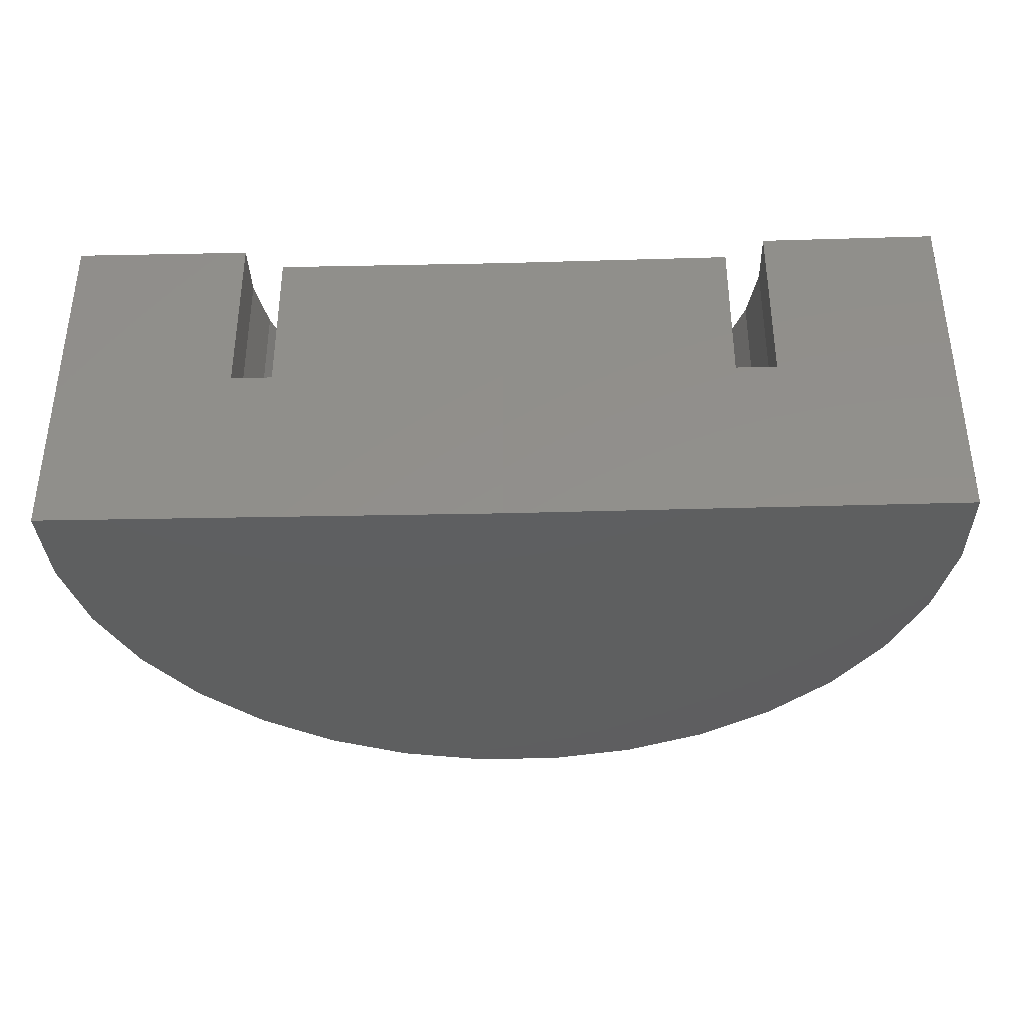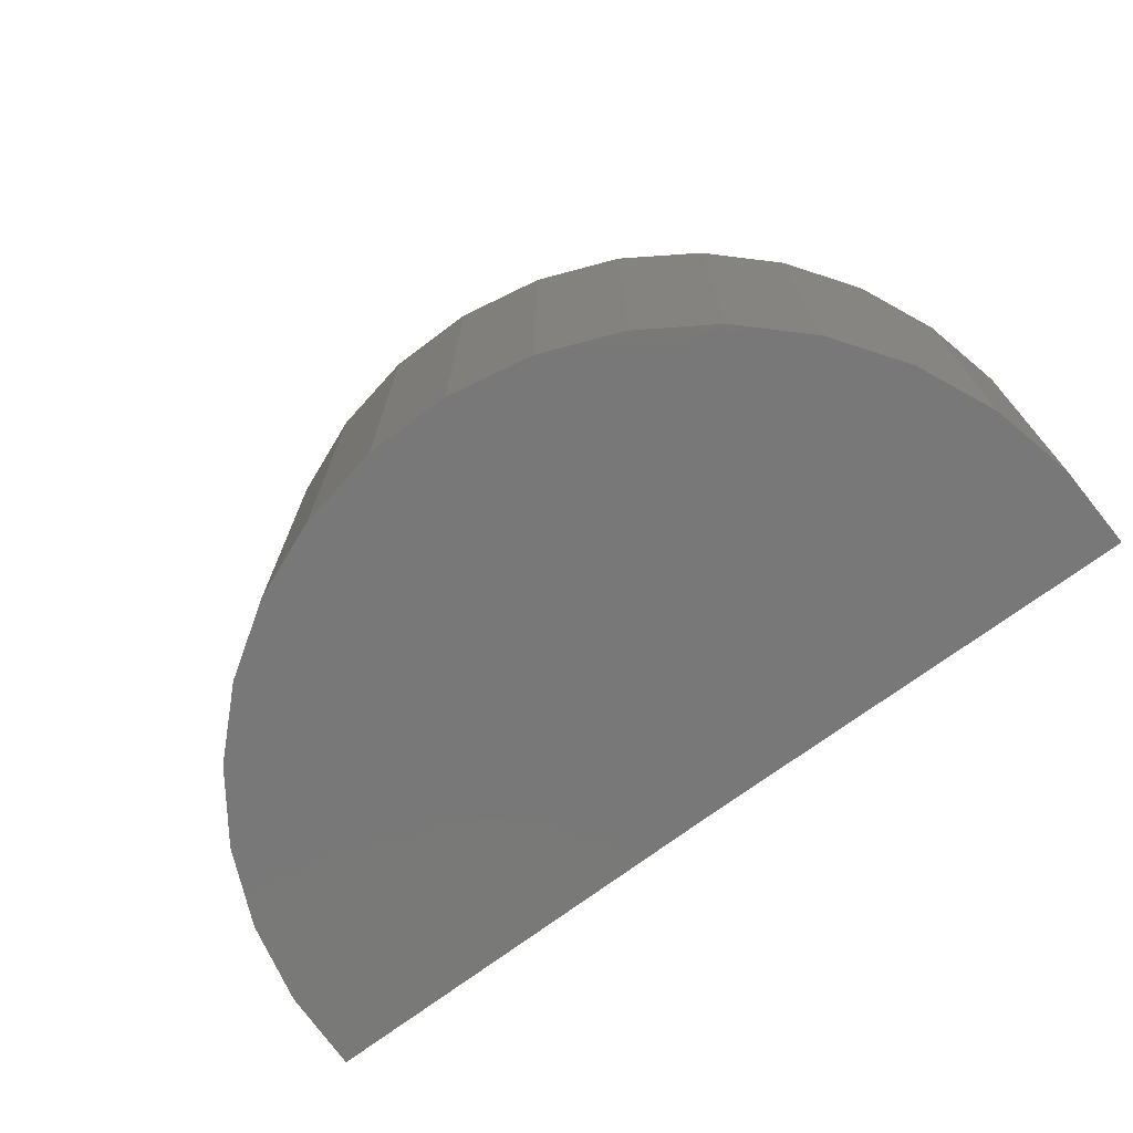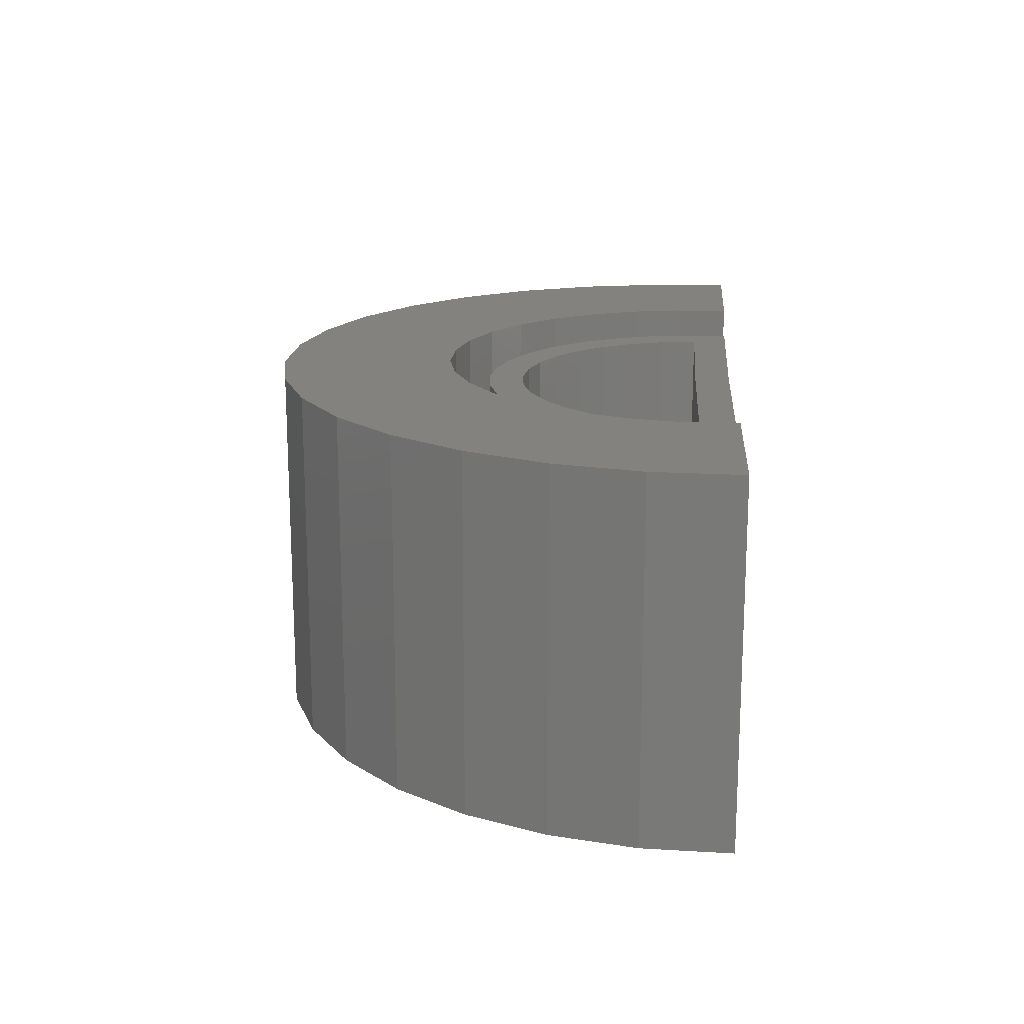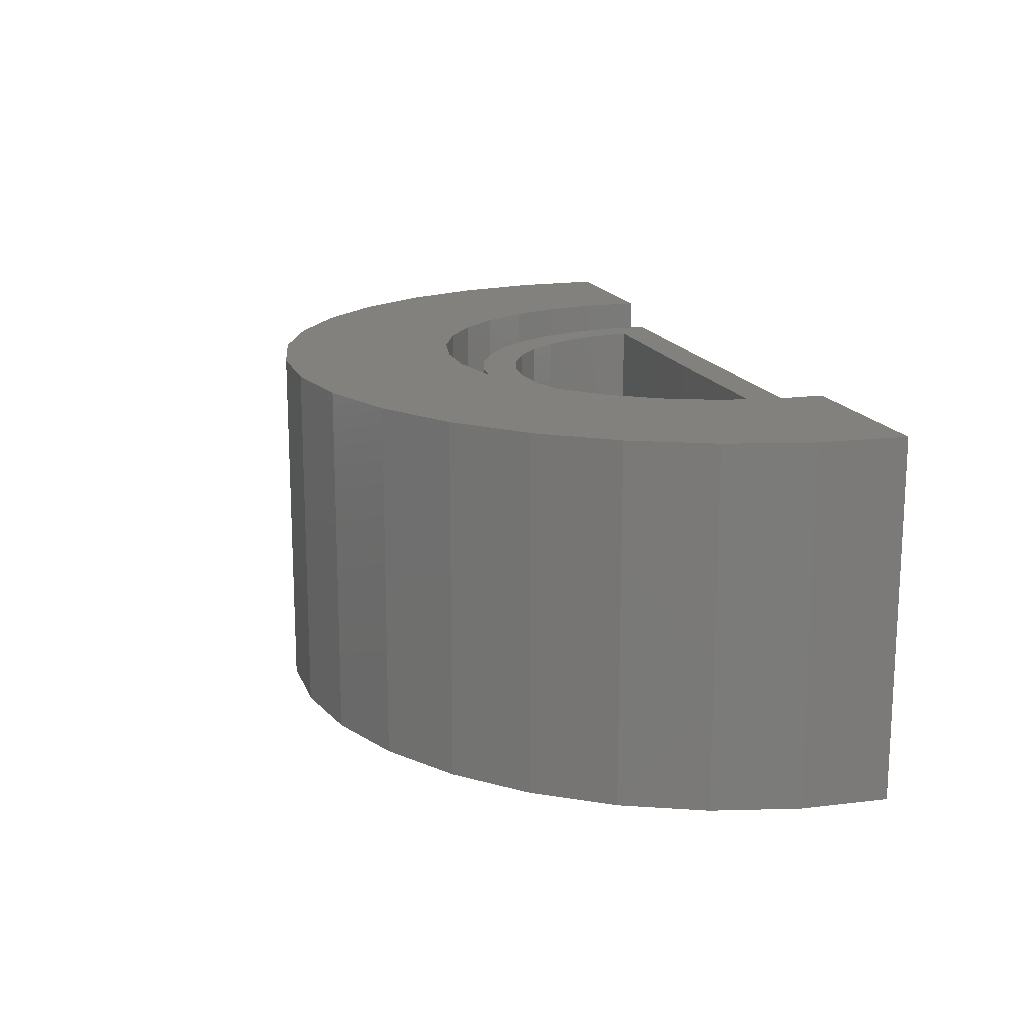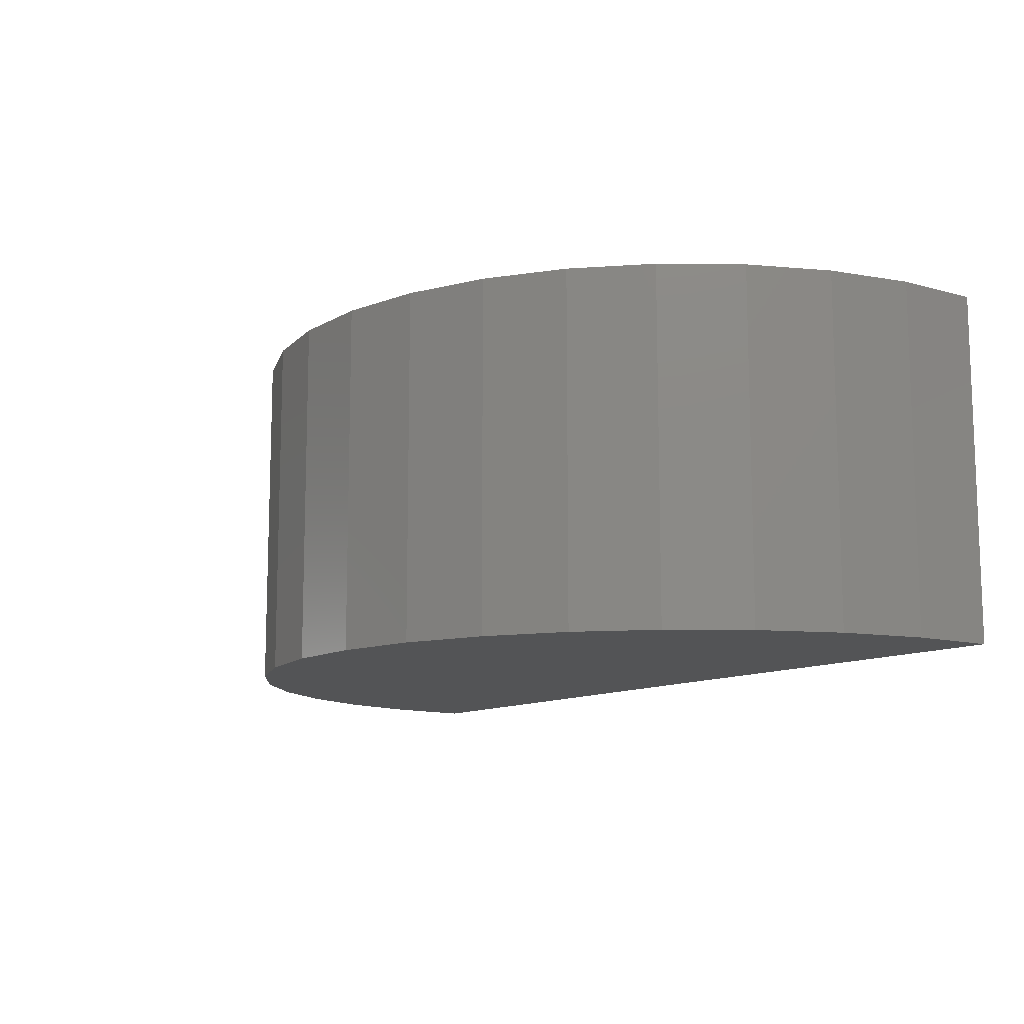
<metadata>
{"format":"stl","ext":"stl","renderer":"f3d","projection":"perspective","resolution":1024,"background":"white","views":[{"elev":-36.8,"azim":-177.8,"up":"+Z"},{"elev":-71.4,"azim":37.2,"up":"+Z"},{"elev":17.0,"azim":94.9,"up":"+Z"},{"elev":16.1,"azim":74.0,"up":"+Z"},{"elev":-11.4,"azim":53.9,"up":"+Z"}]}
</metadata>
<code>
# stl→obj: 216 verts, 428 faces
v 0.3471 -0.01916 0.5368
v 0.3373 -0.08393 0.5368
v 0.3693 -0.1783 0.5368
v 0.33 -0.2435 0.5368
v 0.2827 -0.2023 0.5368
v 0.2794 -0.3002 0.5368
v -0.3671 -0.1828 0.5368
v -0.3138 -0.1496 0.5368
v -0.3363 -0.08807 0.5368
v -0.3468 -0.02344 0.5368
v -0.4083 0.03906 0.5368
v -0.4084 -0.03703 0.5368
v -0.3946 -0.1119 0.5368
v 0.4077 0.04409 0.5368
v 0.3959 -0.107 0.5368
v 0.4089 -0.032 0.5368
v 0.3156 -0.1457 0.5368
v -0.2802 -0.2058 0.5368
v -0.327 -0.2475 0.5368
v -0.2757 -0.3037 0.5368
v 0.2191 -0.3467 0.5368
v 0.2397 -0.2517 0.5368
v 0.1513 -0.3812 0.5368
v 0.1882 -0.2922 0.5368
v 0.1301 -0.3224 0.5368
v 0.07825 -0.4026 0.5368
v 0.0673 -0.341 0.5368
v 0.002526 -0.4101 0.5368
v 0.002141 -0.3476 0.5368
v -0.07328 -0.4035 0.5368
v -0.0631 -0.3418 0.5368
v -0.1466 -0.383 0.5368
v -0.1261 -0.3239 0.5368
v -0.2148 -0.3494 0.5368
v -0.1846 -0.2945 0.5368
v -0.2366 -0.2547 0.5368
v 0.0001444 -0.02344 0.5368
v -0.0002406 0.03906 0.5368
v 0.002141 -0.3476 0.2055
v 0.0673 -0.341 0.2055
v 0.1301 -0.3224 0.2055
v 0.1882 -0.2922 0.2055
v 0.2397 -0.2517 0.2055
v 0.2827 -0.2023 0.2055
v 0.3156 -0.1457 0.2055
v 0.3373 -0.08393 0.2055
v 0.3471 -0.01916 0.2055
v -0.0631 -0.3418 0.2055
v -0.1261 -0.3239 0.2055
v -0.1846 -0.2945 0.2055
v -0.2366 -0.2547 0.2055
v -0.2802 -0.2058 0.2055
v -0.3138 -0.1496 0.2055
v -0.3363 -0.08807 0.2055
v -0.3468 -0.02344 0.2055
v 0.0001444 -0.02344 0.02344
v -0.7262 -0.02344 0.02344
v -0.544 -0.02344 0.2055
v -0.7262 -0.02344 0.5134
v -0.544 -0.02344 0.5134
v 0.7264 -0.01449 0.02344
v 0.5442 -0.01673 0.2055
v 0.7264 -0.01449 0.5134
v 0.5442 -0.01673 0.5134
v -0.0002406 0.03906 -0.03906
v 0.7876 0.04877 -0.03906
v 0.7825 -0.1019 -0.03906
v 0.7488 -0.2489 -0.03906
v 0.6878 -0.3867 -0.03906
v 0.6017 -0.5105 -0.03906
v 0.4936 -0.6156 -0.03906
v 0.3675 -0.6982 -0.03906
v 0.228 -0.7554 -0.03906
v 0.08022 -0.785 -0.03906
v -0.07054 -0.7859 -0.03906
v -0.7881 0.03906 -0.03906
v -0.2187 -0.7581 -0.03906
v -0.3589 -0.7027 -0.03906
v -0.486 -0.6216 -0.03906
v -0.5954 -0.5178 -0.03906
v -0.683 -0.3952 -0.03906
v -0.7457 -0.2581 -0.03906
v -0.7811 -0.1115 -0.03906
v 0.4077 0.04409 0.268
v 0.4089 -0.032 0.268
v 0.3959 -0.107 0.268
v 0.3693 -0.1783 0.268
v 0.33 -0.2435 0.268
v 0.2794 -0.3002 0.268
v 0.2191 -0.3467 0.268
v 0.1513 -0.3812 0.268
v 0.07825 -0.4026 0.268
v 0.002526 -0.4101 0.268
v -0.07328 -0.4035 0.268
v -0.1466 -0.383 0.268
v -0.2148 -0.3494 0.268
v -0.2757 -0.3037 0.268
v -0.327 -0.2475 0.268
v -0.3671 -0.1828 0.268
v -0.3946 -0.1119 0.268
v -0.4084 -0.03703 0.268
v -0.4083 0.03906 0.268
v 0.4249 -0.2276 0.268
v 0.4609 -0.1409 0.268
v 0.4795 -0.04889 0.268
v 0.4799 0.04498 0.268
v -0.4804 0.03906 0.268
v -0.4789 -0.0548 0.268
v -0.4592 -0.1466 0.268
v -0.422 -0.2328 0.268
v 0.3727 -0.3056 0.268
v 0.3064 -0.3721 0.268
v 0.2285 -0.4244 0.268
v 0.1419 -0.4606 0.268
v 0.04989 -0.4794 0.268
v -0.04398 -0.48 0.268
v -0.1362 -0.4624 0.268
v -0.2232 -0.4272 0.268
v -0.3018 -0.3758 0.268
v -0.3689 -0.3102 0.268
v 0.1419 -0.4606 0.5759
v 0.2285 -0.4244 0.5759
v 0.3064 -0.3721 0.5759
v 0.3727 -0.3056 0.5759
v 0.4249 -0.2276 0.5759
v 0.4609 -0.1409 0.5759
v 0.4795 -0.04889 0.5759
v 0.4799 0.04498 0.5759
v 0.04989 -0.4794 0.5759
v -0.04398 -0.48 0.5759
v -0.1362 -0.4624 0.5759
v -0.2232 -0.4272 0.5759
v -0.3018 -0.3758 0.5759
v -0.3689 -0.3102 0.5759
v -0.422 -0.2328 0.5759
v -0.4592 -0.1466 0.5759
v -0.4789 -0.0548 0.5759
v -0.4804 0.03906 0.5759
v 0.08022 -0.785 0.5759
v 0.4936 -0.6156 0.5759
v 0.6017 -0.5105 0.5759
v 0.6878 -0.3867 0.5759
v 0.7488 -0.2489 0.5759
v 0.7825 -0.1019 0.5759
v 0.7876 0.04877 0.5759
v -0.486 -0.6216 0.5759
v -0.3589 -0.7027 0.5759
v -0.7881 0.03906 0.5759
v -0.7811 -0.1115 0.5759
v -0.7457 -0.2581 0.5759
v -0.683 -0.3952 0.5759
v -0.5954 -0.5178 0.5759
v 0.3675 -0.6982 0.5759
v 0.228 -0.7554 0.5759
v -0.07054 -0.7859 0.5759
v -0.2187 -0.7581 0.5759
v -0.135 -0.7139 0.02344
v 0.004476 -0.7265 0.02344
v 0.1438 -0.7122 0.02344
v 0.2778 -0.6714 0.02344
v 0.4015 -0.6056 0.02344
v 0.5102 -0.5173 0.02344
v 0.6 -0.4098 0.02344
v 0.6675 -0.287 0.02344
v 0.7101 -0.1536 0.02344
v -0.7082 -0.1623 0.02344
v -0.6639 -0.2952 0.02344
v -0.5949 -0.4171 0.02344
v -0.5038 -0.5235 0.02344
v -0.394 -0.6105 0.02344
v -0.2695 -0.6747 0.02344
v 0.5311 -0.1201 0.2055
v 0.4984 -0.2191 0.2055
v 0.4475 -0.3101 0.2055
v 0.3803 -0.3897 0.2055
v -0.3754 -0.3944 0.2055
v -0.4437 -0.3156 0.2055
v -0.4957 -0.2253 0.2055
v -0.5296 -0.1267 0.2055
v 0.299 -0.455 0.2055
v 0.2068 -0.5037 0.2055
v 0.003354 -0.5445 0.2055
v 0.1071 -0.5339 0.2055
v -0.1005 -0.5351 0.2055
v -0.2934 -0.4587 0.2055
v -0.2006 -0.5062 0.2055
v 0.5311 -0.1201 0.5134
v 0.4984 -0.2191 0.5134
v 0.4475 -0.3101 0.5134
v 0.3803 -0.3897 0.5134
v 0.299 -0.455 0.5134
v 0.2068 -0.5037 0.5134
v 0.1071 -0.5339 0.5134
v 0.003354 -0.5445 0.5134
v -0.1005 -0.5351 0.5134
v -0.2006 -0.5062 0.5134
v -0.2934 -0.4587 0.5134
v -0.3754 -0.3944 0.5134
v -0.4437 -0.3156 0.5134
v -0.4957 -0.2253 0.5134
v -0.5296 -0.1267 0.5134
v 0.7101 -0.1536 0.5134
v 0.6675 -0.287 0.5134
v 0.6 -0.4098 0.5134
v -0.5949 -0.4171 0.5134
v -0.6639 -0.2952 0.5134
v -0.7082 -0.1623 0.5134
v 0.4015 -0.6056 0.5134
v 0.5102 -0.5173 0.5134
v 0.1438 -0.7122 0.5134
v 0.2778 -0.6714 0.5134
v -0.2695 -0.6747 0.5134
v -0.135 -0.7139 0.5134
v 0.004476 -0.7265 0.5134
v -0.5038 -0.5235 0.5134
v -0.394 -0.6105 0.5134
f 1 2 3
f 4 5 6
f 7 8 9
f 10 7 9
f 11 12 13
f 14 15 16
f 5 4 17
f 17 4 3
f 17 3 2
f 8 7 18
f 18 7 19
f 18 19 20
f 6 5 21
f 21 5 22
f 21 22 23
f 23 22 24
f 23 24 25
f 23 25 26
f 26 25 27
f 26 27 28
f 28 27 29
f 28 29 30
f 30 29 31
f 30 31 32
f 32 31 33
f 32 33 34
f 34 33 35
f 34 35 36
f 36 18 34
f 34 18 20
f 3 15 1
f 1 15 14
f 1 14 37
f 37 14 38
f 37 38 10
f 10 38 11
f 10 11 7
f 7 11 13
f 39 27 40
f 40 27 25
f 40 25 41
f 41 25 24
f 41 24 42
f 42 24 22
f 42 22 43
f 43 22 5
f 43 5 44
f 44 5 17
f 44 17 45
f 45 17 2
f 45 2 46
f 46 2 1
f 46 1 47
f 27 39 29
f 29 39 48
f 29 48 31
f 31 48 49
f 31 49 33
f 33 49 50
f 33 50 35
f 35 50 51
f 35 51 36
f 36 51 52
f 36 52 18
f 18 52 53
f 18 53 8
f 8 53 54
f 8 54 9
f 9 54 55
f 9 55 10
f 37 10 56
f 56 10 55
f 56 55 57
f 57 55 58
f 57 58 59
f 59 58 60
f 56 1 37
f 1 56 47
f 47 56 61
f 47 61 62
f 62 61 63
f 62 63 64
f 65 66 67
f 65 67 68
f 65 68 69
f 65 69 70
f 65 70 71
f 65 71 72
f 65 72 73
f 65 73 74
f 65 74 75
f 76 65 75
f 76 75 77
f 76 77 78
f 76 78 79
f 76 79 80
f 76 80 81
f 76 81 82
f 76 82 83
f 84 14 85
f 85 14 16
f 85 16 86
f 86 16 15
f 86 15 87
f 87 15 3
f 87 3 88
f 88 3 4
f 88 4 89
f 89 4 6
f 89 6 90
f 90 6 21
f 90 21 91
f 91 21 23
f 91 23 92
f 92 23 26
f 92 26 93
f 93 26 28
f 93 28 94
f 94 28 30
f 94 30 95
f 95 30 32
f 95 32 96
f 96 32 34
f 96 34 97
f 97 34 20
f 97 20 98
f 98 20 19
f 98 19 99
f 99 19 7
f 99 7 100
f 100 7 13
f 100 13 101
f 101 13 12
f 101 12 102
f 102 12 11
f 85 86 103
f 85 103 104
f 85 104 105
f 85 105 106
f 85 106 84
f 101 102 107
f 101 107 108
f 101 108 109
f 101 109 110
f 101 110 100
f 103 86 111
f 111 86 87
f 111 87 112
f 112 87 88
f 112 88 113
f 113 88 89
f 113 89 90
f 113 90 114
f 114 90 91
f 114 91 115
f 115 91 92
f 115 92 116
f 116 92 93
f 116 93 94
f 116 94 117
f 117 94 95
f 117 95 118
f 118 95 96
f 118 96 119
f 119 96 97
f 119 97 98
f 119 98 120
f 120 98 99
f 120 99 110
f 110 99 100
f 115 121 114
f 114 121 122
f 114 122 113
f 113 122 123
f 113 123 112
f 112 123 124
f 112 124 111
f 111 124 125
f 111 125 103
f 103 125 126
f 103 126 104
f 104 126 127
f 104 127 105
f 105 127 128
f 105 128 106
f 121 115 129
f 129 115 116
f 129 116 130
f 130 116 117
f 130 117 131
f 131 117 118
f 131 118 132
f 132 118 119
f 132 119 133
f 133 119 120
f 133 120 134
f 134 120 110
f 134 110 135
f 135 110 109
f 135 109 136
f 136 109 108
f 136 108 137
f 137 108 107
f 137 107 138
f 121 129 139
f 128 127 140
f 128 140 141
f 128 141 142
f 128 142 143
f 128 143 144
f 128 144 145
f 146 147 134
f 146 134 135
f 146 135 136
f 146 136 137
f 146 137 138
f 148 149 150
f 148 150 151
f 148 151 152
f 148 152 146
f 148 146 138
f 125 153 126
f 126 153 140
f 126 140 127
f 123 154 124
f 124 154 153
f 124 153 125
f 121 139 122
f 122 139 154
f 122 154 123
f 139 129 155
f 155 129 130
f 155 130 156
f 156 130 131
f 156 131 132
f 156 132 147
f 147 132 133
f 147 133 134
f 66 145 67
f 67 145 144
f 67 144 68
f 68 144 143
f 68 143 69
f 69 143 142
f 69 142 70
f 70 142 141
f 70 141 71
f 71 141 140
f 71 140 72
f 72 140 153
f 72 153 73
f 73 153 154
f 73 154 74
f 74 154 139
f 74 139 75
f 75 139 155
f 75 155 77
f 77 155 156
f 77 156 78
f 78 156 147
f 78 147 79
f 79 147 146
f 79 146 80
f 80 146 152
f 80 152 81
f 81 152 151
f 81 151 82
f 82 151 150
f 82 150 83
f 83 150 149
f 83 149 76
f 76 149 148
f 65 11 38
f 11 65 102
f 102 65 76
f 102 76 107
f 107 76 148
f 107 148 138
f 38 14 65
f 65 14 84
f 65 84 66
f 66 84 106
f 66 106 145
f 145 106 128
f 56 57 157
f 56 157 158
f 56 158 159
f 56 159 160
f 56 160 161
f 56 161 162
f 56 162 163
f 56 163 164
f 56 164 165
f 56 165 61
f 57 166 167
f 57 167 168
f 57 168 169
f 57 169 170
f 57 170 171
f 57 171 157
f 47 62 172
f 47 172 173
f 47 173 174
f 47 174 175
f 47 175 46
f 55 54 176
f 55 176 177
f 55 177 178
f 55 178 179
f 55 179 58
f 44 45 180
f 180 45 46
f 180 46 175
f 42 43 181
f 181 43 44
f 181 44 180
f 39 40 182
f 182 40 41
f 182 41 183
f 183 41 42
f 183 42 181
f 49 48 184
f 184 48 39
f 184 39 182
f 52 51 185
f 185 51 50
f 185 50 186
f 186 50 49
f 186 49 184
f 54 53 176
f 176 53 52
f 176 52 185
f 62 64 172
f 172 64 187
f 172 187 173
f 173 187 188
f 173 188 174
f 174 188 189
f 174 189 175
f 175 189 190
f 175 190 180
f 180 190 191
f 180 191 181
f 181 191 192
f 181 192 183
f 183 192 193
f 183 193 182
f 182 193 194
f 182 194 184
f 184 194 195
f 184 195 186
f 186 195 196
f 186 196 185
f 185 196 197
f 185 197 176
f 176 197 198
f 176 198 177
f 177 198 199
f 177 199 178
f 178 199 200
f 178 200 179
f 179 200 201
f 179 201 58
f 58 201 60
f 64 63 202
f 64 202 203
f 64 203 204
f 64 204 187
f 205 206 59
f 59 206 207
f 190 189 208
f 208 189 188
f 208 188 209
f 209 188 187
f 209 187 204
f 193 192 210
f 210 192 191
f 210 191 211
f 211 191 190
f 211 190 208
f 197 196 212
f 212 196 195
f 212 195 213
f 213 195 194
f 213 194 214
f 214 194 193
f 214 193 210
f 200 199 215
f 215 199 198
f 215 198 216
f 216 198 197
f 216 197 212
f 215 205 200
f 200 205 201
f 205 59 201
f 201 59 60
f 158 210 159
f 159 210 211
f 159 211 160
f 160 211 208
f 160 208 161
f 161 208 209
f 161 209 162
f 162 209 204
f 162 204 163
f 163 204 203
f 163 203 164
f 164 203 202
f 164 202 165
f 165 202 63
f 165 63 61
f 210 158 214
f 214 158 157
f 214 157 213
f 213 157 171
f 213 171 212
f 212 171 170
f 212 170 216
f 216 170 169
f 216 169 215
f 215 169 168
f 215 168 205
f 205 168 167
f 205 167 206
f 206 167 166
f 206 166 207
f 207 166 57
f 207 57 59

</code>
